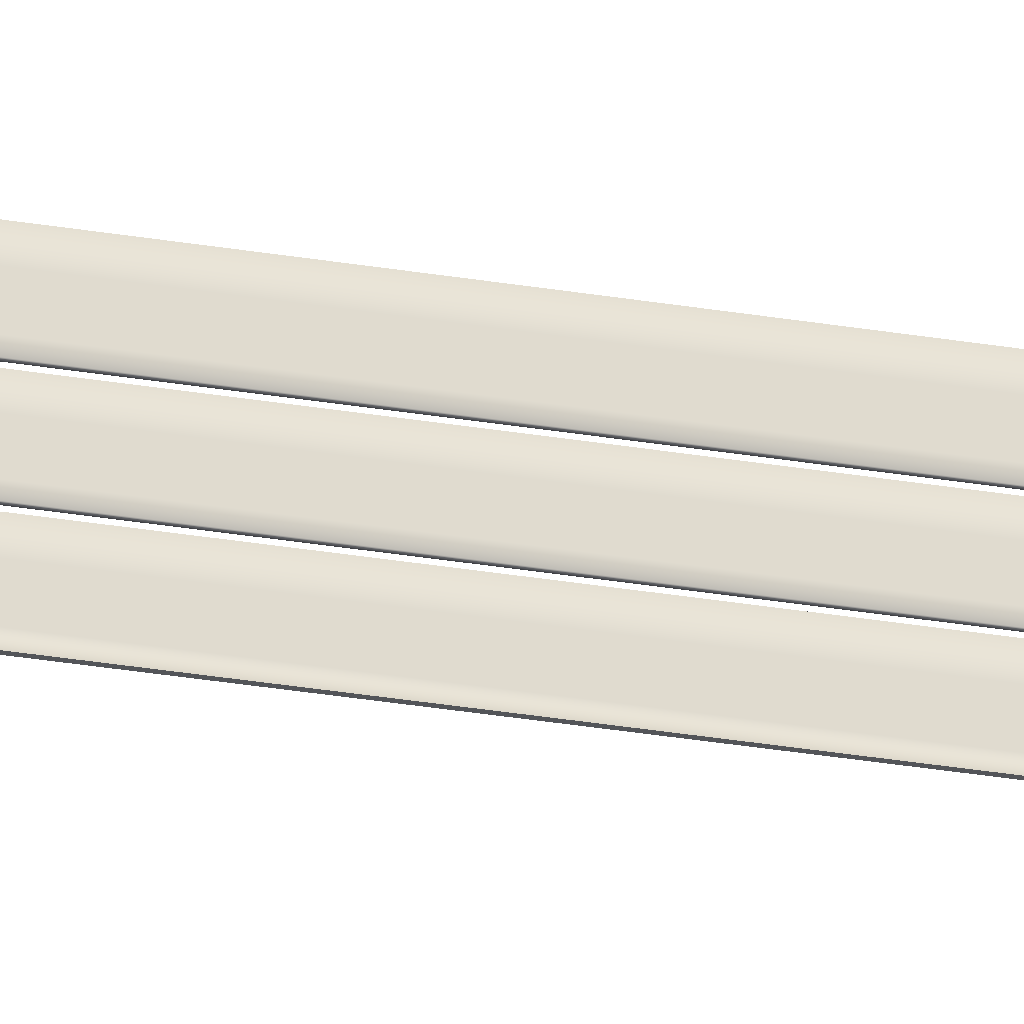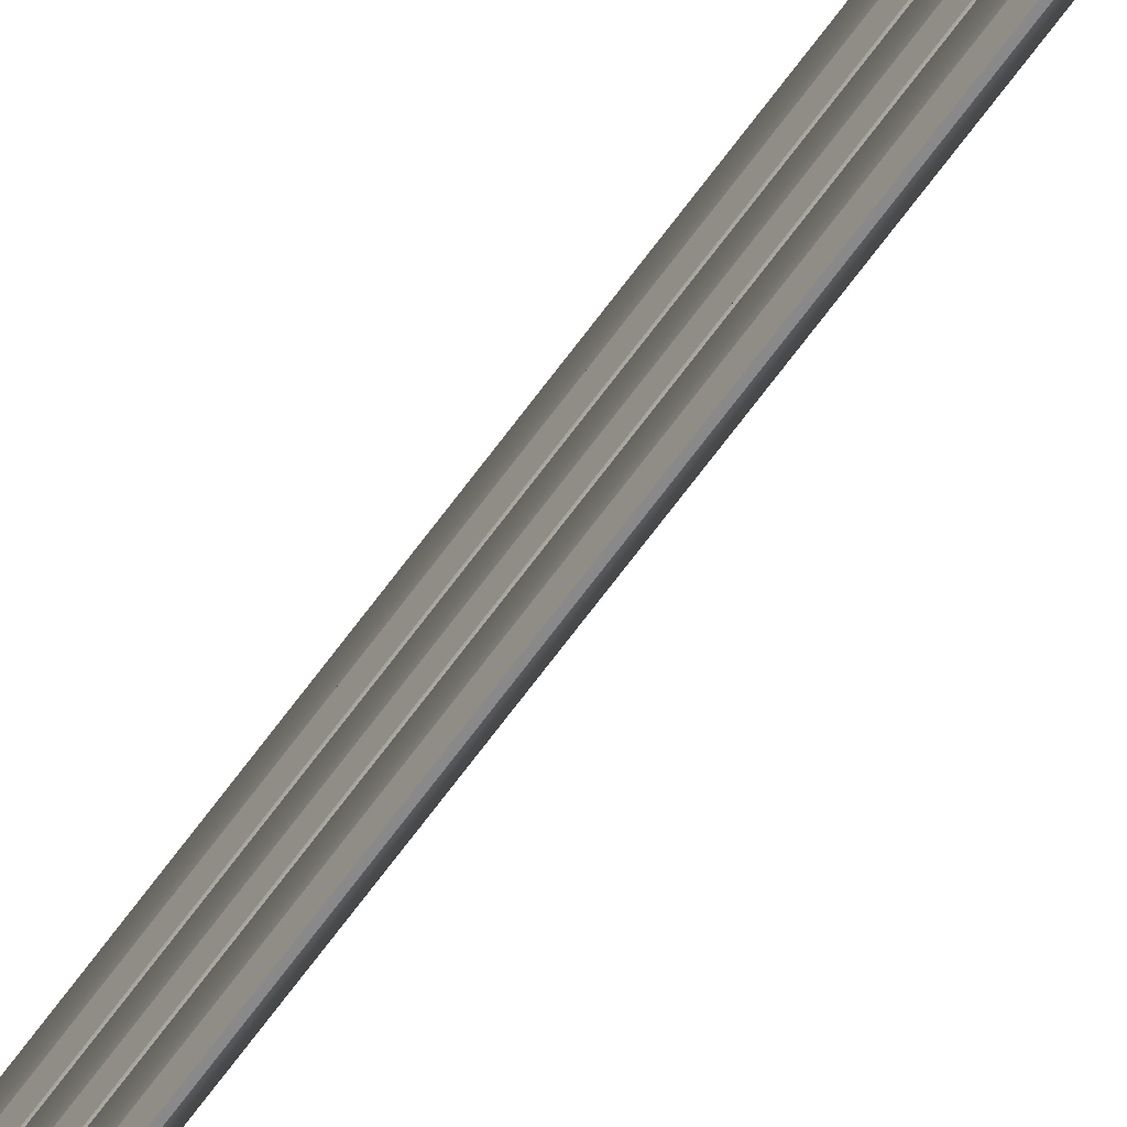
<metadata>
{"format":"obj","ext":"obj","renderer":"f3d","projection":"perspective","resolution":1024,"background":"white","views":[{"elev":-24.4,"azim":72.8,"up":"+Z"},{"elev":-62.6,"azim":145.8,"up":"+Z"}]}
</metadata>
<code>
o _1WALL_small_metal_01_01_002_SUB1_Scene.745
v -1.804e+04 3.25e+04 -462.1
v -1.805e+04 3.25e+04 -452.9
v -1.803e+04 3.208e+04 -471.2
v -1.804e+04 3.208e+04 -462
v -1.803e+04 3.208e+04 -452.8
v -1.804e+04 3.25e+04 -443.7
v -1.805e+04 3.25e+04 -434.5
v -1.804e+04 3.208e+04 -443.6
v -1.803e+04 3.208e+04 -434.4
v -1.804e+04 3.25e+04 -425.4
v -1.804e+04 3.25e+04 -425.4
v -1.803e+04 3.208e+04 -434.4
v -1.805e+04 3.25e+04 -434.5
v -1.804e+04 3.208e+04 -443.6
v -1.803e+04 3.208e+04 -452.8
v -1.804e+04 3.25e+04 -443.7
v -1.805e+04 3.25e+04 -452.9
v -1.804e+04 3.208e+04 -462
v -1.803e+04 3.208e+04 -471.2
v -1.804e+04 3.25e+04 -462.1
v -1.803e+04 3.208e+04 -356.6
v -1.804e+04 3.25e+04 -347.5
v -1.805e+04 3.25e+04 -356.7
v -1.804e+04 3.208e+04 -365.8
v -1.803e+04 3.208e+04 -374.9
v -1.804e+04 3.25e+04 -365.9
v -1.805e+04 3.25e+04 -375.1
v -1.804e+04 3.208e+04 -384.1
v -1.803e+04 3.208e+04 -393.3
v -1.804e+04 3.25e+04 -384.3
v -1.803e+04 3.208e+04 -396.2
v -1.804e+04 3.25e+04 -387.2
v -1.805e+04 3.25e+04 -396
v -1.804e+04 3.208e+04 -405
v -1.803e+04 3.208e+04 -413.9
v -1.804e+04 3.25e+04 -404.8
v -1.805e+04 3.25e+04 -413.6
v -1.804e+04 3.208e+04 -422.7
v -1.803e+04 3.208e+04 -431.5
v -1.804e+04 3.25e+04 -422.4
v -1.803e+04 3.208e+04 -356.6
v -1.804e+04 3.25e+04 -347.5
v -1.805e+04 3.25e+04 -356.7
v -1.804e+04 3.208e+04 -365.8
v -1.803e+04 3.208e+04 -374.9
v -1.804e+04 3.25e+04 -365.9
v -1.805e+04 3.25e+04 -375.1
v -1.804e+04 3.208e+04 -384.1
v -1.803e+04 3.208e+04 -393.3
v -1.804e+04 3.25e+04 -384.3
v -1.803e+04 3.208e+04 -396.2
v -1.804e+04 3.25e+04 -387.2
v -1.805e+04 3.25e+04 -396
v -1.804e+04 3.208e+04 -405
v -1.803e+04 3.208e+04 -413.9
v -1.804e+04 3.25e+04 -404.8
v -1.805e+04 3.25e+04 -413.6
v -1.804e+04 3.208e+04 -422.7
v -1.803e+04 3.208e+04 -431.5
v -1.804e+04 3.25e+04 -422.4
v -1.803e+04 3.168e+04 -477.6
v -1.803e+04 3.168e+04 -468.4
v -1.803e+04 3.168e+04 -459.3
v -1.803e+04 3.168e+04 -450.1
v -1.802e+04 3.168e+04 -440.9
v -1.802e+04 3.168e+04 -440.9
v -1.803e+04 3.168e+04 -450.1
v -1.802e+04 3.168e+04 -459.3
v -1.803e+04 3.168e+04 -468.4
v -1.802e+04 3.168e+04 -477.6
v -1.802e+04 3.168e+04 -363
v -1.803e+04 3.168e+04 -372.2
v -1.802e+04 3.168e+04 -381.4
v -1.803e+04 3.168e+04 -390.6
v -1.802e+04 3.168e+04 -399.8
v -1.802e+04 3.168e+04 -402.7
v -1.803e+04 3.168e+04 -411.5
v -1.802e+04 3.168e+04 -420.3
v -1.803e+04 3.168e+04 -429.1
v -1.802e+04 3.168e+04 -438
v -1.802e+04 3.168e+04 -363
v -1.803e+04 3.168e+04 -372.2
v -1.802e+04 3.168e+04 -381.4
v -1.803e+04 3.168e+04 -390.6
v -1.802e+04 3.168e+04 -399.8
v -1.802e+04 3.168e+04 -402.7
v -1.803e+04 3.168e+04 -411.5
v -1.802e+04 3.168e+04 -420.3
v -1.803e+04 3.168e+04 -429.1
v -1.802e+04 3.168e+04 -438
v -1.802e+04 3.128e+04 -483
v -1.802e+04 3.128e+04 -473.8
v -1.802e+04 3.128e+04 -464.6
v -1.802e+04 3.128e+04 -455.4
v -1.802e+04 3.128e+04 -446.2
v -1.801e+04 3.128e+04 -446.2
v -1.802e+04 3.128e+04 -455.4
v -1.801e+04 3.128e+04 -464.6
v -1.802e+04 3.128e+04 -473.8
v -1.801e+04 3.128e+04 -483
v -1.801e+04 3.128e+04 -368.3
v -1.802e+04 3.128e+04 -377.5
v -1.801e+04 3.128e+04 -386.7
v -1.802e+04 3.128e+04 -395.9
v -1.801e+04 3.128e+04 -405.1
v -1.801e+04 3.128e+04 -408
v -1.802e+04 3.128e+04 -416.8
v -1.801e+04 3.128e+04 -425.7
v -1.802e+04 3.128e+04 -434.5
v -1.801e+04 3.128e+04 -443.3
v -1.802e+04 3.128e+04 -368.3
v -1.802e+04 3.128e+04 -377.5
v -1.802e+04 3.128e+04 -386.7
v -1.802e+04 3.128e+04 -395.9
v -1.802e+04 3.128e+04 -405.1
v -1.802e+04 3.128e+04 -408
v -1.802e+04 3.128e+04 -416.8
v -1.802e+04 3.128e+04 -425.7
v -1.802e+04 3.128e+04 -434.5
v -1.802e+04 3.128e+04 -443.3
v -1.801e+04 3.088e+04 -488
v -1.802e+04 3.088e+04 -478.8
v -1.801e+04 3.088e+04 -469.6
v -1.802e+04 3.088e+04 -460.4
v -1.801e+04 3.088e+04 -451.2
v -1.801e+04 3.088e+04 -451.2
v -1.801e+04 3.088e+04 -460.4
v -1.801e+04 3.088e+04 -469.6
v -1.801e+04 3.088e+04 -478.8
v -1.801e+04 3.088e+04 -488
v -1.801e+04 3.088e+04 -373.3
v -1.801e+04 3.088e+04 -382.5
v -1.801e+04 3.088e+04 -391.7
v -1.801e+04 3.088e+04 -400.9
v -1.801e+04 3.088e+04 -410.1
v -1.801e+04 3.088e+04 -413
v -1.801e+04 3.088e+04 -421.8
v -1.801e+04 3.088e+04 -430.7
v -1.801e+04 3.088e+04 -439.5
v -1.801e+04 3.088e+04 -448.3
v -1.801e+04 3.088e+04 -373.3
v -1.802e+04 3.088e+04 -382.5
v -1.801e+04 3.088e+04 -391.7
v -1.802e+04 3.088e+04 -400.9
v -1.801e+04 3.088e+04 -410.1
v -1.801e+04 3.088e+04 -413
v -1.802e+04 3.088e+04 -421.8
v -1.801e+04 3.088e+04 -430.7
v -1.802e+04 3.088e+04 -439.5
v -1.801e+04 3.088e+04 -448.3
v -1.8e+04 3.048e+04 -492.8
v -1.801e+04 3.048e+04 -483.6
v -1.8e+04 3.048e+04 -474.4
v -1.801e+04 3.048e+04 -465.3
v -1.8e+04 3.048e+04 -456.1
v -1.8e+04 3.048e+04 -456.1
v -1.801e+04 3.048e+04 -465.3
v -1.8e+04 3.048e+04 -474.4
v -1.801e+04 3.048e+04 -483.6
v -1.8e+04 3.048e+04 -492.8
v -1.8e+04 3.048e+04 -378.2
v -1.8e+04 3.048e+04 -387.4
v -1.8e+04 3.048e+04 -396.6
v -1.801e+04 3.048e+04 -405.8
v -1.8e+04 3.048e+04 -415
v -1.8e+04 3.048e+04 -417.9
v -1.801e+04 3.048e+04 -426.7
v -1.8e+04 3.048e+04 -435.5
v -1.801e+04 3.048e+04 -444.3
v -1.8e+04 3.048e+04 -453.2
v -1.8e+04 3.048e+04 -378.2
v -1.801e+04 3.048e+04 -387.4
v -1.8e+04 3.048e+04 -396.6
v -1.801e+04 3.048e+04 -405.8
v -1.8e+04 3.048e+04 -415
v -1.8e+04 3.048e+04 -417.9
v -1.801e+04 3.048e+04 -426.7
v -1.8e+04 3.048e+04 -435.5
v -1.801e+04 3.048e+04 -444.3
v -1.8e+04 3.048e+04 -453.2
v -1.799e+04 3.008e+04 -497.7
v -1.8e+04 3.008e+04 -488.5
v -1.799e+04 3.008e+04 -479.3
v -1.8e+04 3.008e+04 -470.1
v -1.799e+04 3.008e+04 -460.9
v -1.799e+04 3.008e+04 -460.9
v -1.8e+04 3.008e+04 -470.1
v -1.799e+04 3.008e+04 -479.3
v -1.8e+04 3.008e+04 -488.5
v -1.799e+04 3.008e+04 -497.7
v -1.799e+04 3.008e+04 -383
v -1.8e+04 3.008e+04 -392.2
v -1.799e+04 3.008e+04 -401.4
v -1.8e+04 3.008e+04 -410.6
v -1.799e+04 3.008e+04 -419.8
v -1.799e+04 3.008e+04 -422.7
v -1.8e+04 3.008e+04 -431.5
v -1.799e+04 3.008e+04 -440.3
v -1.8e+04 3.008e+04 -449.2
v -1.799e+04 3.008e+04 -458
v -1.799e+04 3.008e+04 -383
v -1.8e+04 3.008e+04 -392.2
v -1.799e+04 3.008e+04 -401.4
v -1.8e+04 3.008e+04 -410.6
v -1.799e+04 3.008e+04 -419.8
v -1.799e+04 3.008e+04 -422.7
v -1.8e+04 3.008e+04 -431.5
v -1.799e+04 3.008e+04 -440.3
v -1.8e+04 3.008e+04 -449.2
v -1.799e+04 3.008e+04 -458
v -1.799e+04 2.968e+04 -502.6
v -1.799e+04 2.968e+04 -493.4
v -1.799e+04 2.968e+04 -484.2
v -1.799e+04 2.968e+04 -475
v -1.799e+04 2.968e+04 -465.8
v -1.799e+04 2.968e+04 -465.8
v -1.799e+04 2.968e+04 -475
v -1.799e+04 2.968e+04 -484.2
v -1.799e+04 2.968e+04 -493.4
v -1.799e+04 2.968e+04 -502.6
v -1.798e+04 2.968e+04 -387.9
v -1.799e+04 2.968e+04 -397.1
v -1.799e+04 2.968e+04 -406.3
v -1.799e+04 2.968e+04 -415.5
v -1.799e+04 2.968e+04 -424.7
v -1.799e+04 2.968e+04 -427.6
v -1.799e+04 2.968e+04 -436.4
v -1.799e+04 2.968e+04 -445.2
v -1.799e+04 2.968e+04 -454.1
v -1.799e+04 2.968e+04 -462.9
v -1.799e+04 2.968e+04 -387.9
v -1.799e+04 2.968e+04 -397.1
v -1.799e+04 2.968e+04 -406.3
v -1.799e+04 2.968e+04 -415.5
v -1.799e+04 2.968e+04 -424.7
v -1.799e+04 2.968e+04 -427.6
v -1.799e+04 2.968e+04 -436.4
v -1.799e+04 2.968e+04 -445.2
v -1.799e+04 2.968e+04 -454.1
v -1.799e+04 2.968e+04 -462.9
v -1.798e+04 2.928e+04 -507.7
v -1.799e+04 2.928e+04 -498.5
v -1.798e+04 2.928e+04 -489.3
v -1.799e+04 2.928e+04 -480.1
v -1.798e+04 2.928e+04 -470.9
v -1.798e+04 2.928e+04 -470.9
v -1.799e+04 2.928e+04 -480.1
v -1.798e+04 2.928e+04 -489.3
v -1.799e+04 2.928e+04 -498.5
v -1.798e+04 2.928e+04 -507.7
v -1.798e+04 2.928e+04 -393
v -1.799e+04 2.928e+04 -402.2
v -1.798e+04 2.928e+04 -411.4
v -1.799e+04 2.928e+04 -420.6
v -1.798e+04 2.928e+04 -429.8
v -1.798e+04 2.928e+04 -432.7
v -1.799e+04 2.928e+04 -441.5
v -1.798e+04 2.928e+04 -450.4
v -1.799e+04 2.928e+04 -459.2
v -1.798e+04 2.928e+04 -468
v -1.798e+04 2.928e+04 -393
v -1.799e+04 2.928e+04 -402.2
v -1.798e+04 2.928e+04 -411.4
v -1.799e+04 2.928e+04 -420.6
v -1.798e+04 2.928e+04 -429.8
v -1.798e+04 2.928e+04 -432.7
v -1.799e+04 2.928e+04 -441.5
v -1.798e+04 2.928e+04 -450.4
v -1.799e+04 2.928e+04 -459.2
v -1.798e+04 2.928e+04 -468
v -1.798e+04 2.887e+04 -513.3
v -1.799e+04 2.887e+04 -504.2
v -1.798e+04 2.887e+04 -495
v -1.799e+04 2.887e+04 -485.8
v -1.798e+04 2.887e+04 -476.6
v -1.798e+04 2.887e+04 -476.6
v -1.798e+04 2.887e+04 -485.8
v -1.798e+04 2.887e+04 -495
v -1.798e+04 2.887e+04 -504.2
v -1.798e+04 2.887e+04 -513.3
v -1.798e+04 2.887e+04 -398.7
v -1.798e+04 2.887e+04 -407.9
v -1.798e+04 2.887e+04 -417.1
v -1.798e+04 2.887e+04 -426.3
v -1.798e+04 2.887e+04 -435.5
v -1.798e+04 2.887e+04 -438.4
v -1.798e+04 2.887e+04 -447.2
v -1.798e+04 2.887e+04 -456
v -1.798e+04 2.887e+04 -464.9
v -1.798e+04 2.887e+04 -473.7
v -1.798e+04 2.887e+04 -398.7
v -1.799e+04 2.887e+04 -407.9
v -1.798e+04 2.887e+04 -417.1
v -1.799e+04 2.887e+04 -426.3
v -1.798e+04 2.887e+04 -435.5
v -1.798e+04 2.887e+04 -438.4
v -1.799e+04 2.887e+04 -447.2
v -1.798e+04 2.887e+04 -456
v -1.799e+04 2.887e+04 -464.9
v -1.798e+04 2.887e+04 -473.7
v -1.798e+04 2.844e+04 -519.4
v -1.798e+04 2.844e+04 -510.2
v -1.798e+04 2.844e+04 -501
v -1.798e+04 2.844e+04 -491.8
v -1.798e+04 2.844e+04 -482.6
v -1.797e+04 2.844e+04 -482.6
v -1.798e+04 2.844e+04 -491.8
v -1.797e+04 2.844e+04 -501
v -1.798e+04 2.844e+04 -510.2
v -1.797e+04 2.844e+04 -519.4
v -1.797e+04 2.844e+04 -404.8
v -1.798e+04 2.844e+04 -414
v -1.797e+04 2.844e+04 -423.1
v -1.798e+04 2.844e+04 -432.3
v -1.797e+04 2.844e+04 -441.5
v -1.797e+04 2.844e+04 -444.4
v -1.798e+04 2.844e+04 -453.3
v -1.797e+04 2.844e+04 -462.1
v -1.798e+04 2.844e+04 -470.9
v -1.797e+04 2.844e+04 -479.7
v -1.798e+04 2.844e+04 -404.8
v -1.798e+04 2.844e+04 -414
v -1.798e+04 2.844e+04 -423.1
v -1.798e+04 2.844e+04 -432.3
v -1.798e+04 2.844e+04 -441.5
v -1.798e+04 2.844e+04 -444.4
v -1.798e+04 2.844e+04 -453.3
v -1.798e+04 2.844e+04 -462.1
v -1.798e+04 2.844e+04 -470.9
v -1.798e+04 2.844e+04 -479.7
f 1 3 2
f 4 2 3
f 5 2 4
f 2 5 6
f 6 5 7
f 8 7 5
f 9 7 8
f 7 9 10
f 10 9 11
f 12 11 9
f 12 13 11
f 13 12 14
f 15 13 14
f 13 15 16
f 15 17 16
f 17 15 18
f 19 17 18
f 17 19 20
f 21 23 22
f 23 21 24
f 25 23 24
f 23 25 26
f 25 27 26
f 27 25 28
f 29 27 28
f 27 29 30
f 31 33 32
f 33 31 34
f 35 33 34
f 33 35 36
f 35 37 36
f 37 35 38
f 39 37 38
f 37 39 40
f 21 22 41
f 42 41 22
f 43 41 42
f 41 43 44
f 44 43 45
f 46 45 43
f 47 45 46
f 45 47 48
f 48 47 49
f 50 49 47
f 30 49 50
f 49 30 29
f 31 32 51
f 52 51 32
f 53 51 52
f 51 53 54
f 54 53 55
f 56 55 53
f 57 55 56
f 55 57 58
f 58 57 59
f 60 59 57
f 40 59 60
f 59 40 39
f 3 20 19
f 20 3 1
f 3 61 4
f 62 4 61
f 63 4 62
f 4 63 5
f 5 63 8
f 64 8 63
f 65 8 64
f 8 65 9
f 9 65 12
f 66 12 65
f 66 14 12
f 14 66 67
f 68 14 67
f 14 68 15
f 68 18 15
f 18 68 69
f 70 18 69
f 18 70 19
f 71 24 21
f 24 71 72
f 73 24 72
f 24 73 25
f 73 28 25
f 28 73 74
f 75 28 74
f 28 75 29
f 76 34 31
f 34 76 77
f 78 34 77
f 34 78 35
f 78 38 35
f 38 78 79
f 80 38 79
f 38 80 39
f 71 21 81
f 41 81 21
f 44 81 41
f 81 44 82
f 82 44 83
f 45 83 44
f 48 83 45
f 83 48 84
f 84 48 85
f 49 85 48
f 29 85 49
f 85 29 75
f 76 31 86
f 51 86 31
f 54 86 51
f 86 54 87
f 87 54 88
f 55 88 54
f 58 88 55
f 88 58 89
f 89 58 90
f 59 90 58
f 39 90 59
f 90 39 80
f 61 19 70
f 19 61 3
f 61 91 62
f 92 62 91
f 93 62 92
f 62 93 63
f 63 93 64
f 94 64 93
f 95 64 94
f 64 95 65
f 65 95 66
f 96 66 95
f 96 67 66
f 67 96 97
f 98 67 97
f 67 98 68
f 98 69 68
f 69 98 99
f 100 69 99
f 69 100 70
f 101 72 71
f 72 101 102
f 103 72 102
f 72 103 73
f 103 74 73
f 74 103 104
f 105 74 104
f 74 105 75
f 106 77 76
f 77 106 107
f 108 77 107
f 77 108 78
f 108 79 78
f 79 108 109
f 110 79 109
f 79 110 80
f 81 101 71
f 101 81 111
f 82 111 81
f 111 82 112
f 112 82 113
f 83 113 82
f 84 113 83
f 113 84 114
f 114 84 115
f 85 115 84
f 75 115 85
f 115 75 105
f 106 76 116
f 86 116 76
f 87 116 86
f 116 87 117
f 117 87 118
f 88 118 87
f 89 118 88
f 118 89 119
f 119 89 120
f 90 120 89
f 80 120 90
f 120 80 110
f 91 70 100
f 70 91 61
f 91 121 92
f 122 92 121
f 123 92 122
f 92 123 93
f 93 123 94
f 124 94 123
f 125 94 124
f 94 125 95
f 95 125 96
f 126 96 125
f 126 97 96
f 97 126 127
f 128 97 127
f 97 128 98
f 128 99 98
f 99 128 129
f 130 99 129
f 99 130 100
f 131 102 101
f 102 131 132
f 133 102 132
f 102 133 103
f 133 104 103
f 104 133 134
f 135 104 134
f 104 135 105
f 136 107 106
f 107 136 137
f 138 107 137
f 107 138 108
f 138 109 108
f 109 138 139
f 140 109 139
f 109 140 110
f 131 101 141
f 111 141 101
f 112 141 111
f 141 112 142
f 142 112 143
f 113 143 112
f 114 143 113
f 143 114 144
f 144 114 145
f 115 145 114
f 105 145 115
f 145 105 135
f 136 106 146
f 116 146 106
f 117 146 116
f 146 117 147
f 147 117 148
f 118 148 117
f 119 148 118
f 148 119 149
f 149 119 150
f 120 150 119
f 110 150 120
f 150 110 140
f 121 100 130
f 100 121 91
f 121 151 122
f 152 122 151
f 153 122 152
f 122 153 123
f 123 153 124
f 154 124 153
f 155 124 154
f 124 155 125
f 125 155 126
f 156 126 155
f 156 127 126
f 127 156 157
f 158 127 157
f 127 158 128
f 158 129 128
f 129 158 159
f 160 129 159
f 129 160 130
f 161 132 131
f 132 161 162
f 163 132 162
f 132 163 133
f 163 134 133
f 134 163 164
f 165 134 164
f 134 165 135
f 166 137 136
f 137 166 167
f 168 137 167
f 137 168 138
f 168 139 138
f 139 168 169
f 170 139 169
f 139 170 140
f 161 131 171
f 141 171 131
f 142 171 141
f 171 142 172
f 172 142 173
f 143 173 142
f 144 173 143
f 173 144 174
f 174 144 175
f 145 175 144
f 175 145 165
f 165 145 135
f 166 136 176
f 146 176 136
f 147 176 146
f 176 147 177
f 177 147 178
f 148 178 147
f 149 178 148
f 178 149 179
f 179 149 180
f 150 180 149
f 180 150 170
f 170 150 140
f 151 121 160
f 160 121 130
f 151 181 152
f 182 152 181
f 183 152 182
f 152 183 153
f 153 183 154
f 184 154 183
f 185 154 184
f 154 185 155
f 155 185 156
f 186 156 185
f 186 157 156
f 157 186 187
f 188 157 187
f 157 188 158
f 188 159 158
f 159 188 189
f 190 159 189
f 159 190 160
f 191 162 161
f 162 191 192
f 193 162 192
f 162 193 163
f 193 164 163
f 164 193 194
f 195 164 194
f 164 195 165
f 196 167 166
f 167 196 197
f 198 167 197
f 167 198 168
f 198 169 168
f 169 198 199
f 200 169 199
f 169 200 170
f 191 161 201
f 171 201 161
f 172 201 171
f 201 172 202
f 202 172 203
f 173 203 172
f 174 203 173
f 203 174 204
f 204 174 205
f 175 205 174
f 205 175 195
f 195 175 165
f 196 166 206
f 176 206 166
f 177 206 176
f 206 177 207
f 207 177 208
f 178 208 177
f 179 208 178
f 208 179 209
f 209 179 210
f 180 210 179
f 170 210 180
f 210 170 200
f 181 160 190
f 160 181 151
f 181 211 182
f 212 182 211
f 213 182 212
f 182 213 183
f 183 213 184
f 214 184 213
f 215 184 214
f 184 215 185
f 216 185 215
f 185 216 186
f 216 187 186
f 187 216 217
f 218 187 217
f 187 218 188
f 218 189 188
f 189 218 219
f 220 189 219
f 189 220 190
f 221 192 191
f 192 221 222
f 223 192 222
f 192 223 193
f 223 194 193
f 194 223 224
f 225 194 224
f 194 225 195
f 226 197 196
f 197 226 227
f 228 197 227
f 197 228 198
f 228 199 198
f 199 228 229
f 230 199 229
f 199 230 200
f 221 191 231
f 201 231 191
f 202 231 201
f 231 202 232
f 232 202 233
f 203 233 202
f 204 233 203
f 233 204 234
f 234 204 235
f 205 235 204
f 235 205 225
f 225 205 195
f 226 196 236
f 206 236 196
f 207 236 206
f 236 207 237
f 237 207 238
f 208 238 207
f 209 238 208
f 238 209 239
f 239 209 240
f 210 240 209
f 200 240 210
f 240 200 230
f 211 190 220
f 190 211 181
f 211 241 212
f 242 212 241
f 243 212 242
f 212 243 213
f 213 243 214
f 244 214 243
f 245 214 244
f 214 245 215
f 215 245 216
f 246 216 245
f 246 217 216
f 217 246 247
f 248 217 247
f 217 248 218
f 248 219 218
f 219 248 249
f 250 219 249
f 219 250 220
f 251 222 221
f 222 251 252
f 253 222 252
f 222 253 223
f 253 224 223
f 224 253 254
f 255 224 254
f 224 255 225
f 256 227 226
f 227 256 257
f 258 227 257
f 227 258 228
f 258 229 228
f 229 258 259
f 260 229 259
f 229 260 230
f 251 221 261
f 231 261 221
f 232 261 231
f 261 232 262
f 262 232 263
f 233 263 232
f 234 263 233
f 263 234 264
f 264 234 265
f 235 265 234
f 265 235 255
f 255 235 225
f 256 226 266
f 236 266 226
f 237 266 236
f 266 237 267
f 267 237 268
f 238 268 237
f 239 268 238
f 268 239 269
f 269 239 270
f 240 270 239
f 230 270 240
f 270 230 260
f 241 220 250
f 220 241 211
f 241 271 242
f 272 242 271
f 273 242 272
f 242 273 243
f 243 273 244
f 274 244 273
f 275 244 274
f 244 275 245
f 245 275 246
f 276 246 275
f 276 247 246
f 247 276 277
f 278 247 277
f 247 278 248
f 278 249 248
f 249 278 279
f 280 249 279
f 249 280 250
f 281 252 251
f 252 281 282
f 283 252 282
f 252 283 253
f 283 254 253
f 254 283 284
f 285 254 284
f 254 285 255
f 286 257 256
f 257 286 287
f 288 257 287
f 257 288 258
f 288 259 258
f 259 288 289
f 290 259 289
f 259 290 260
f 281 251 291
f 261 291 251
f 262 291 261
f 291 262 292
f 292 262 293
f 263 293 262
f 264 293 263
f 293 264 294
f 294 264 295
f 265 295 264
f 255 295 265
f 295 255 285
f 286 256 296
f 266 296 256
f 267 296 266
f 296 267 297
f 297 267 298
f 268 298 267
f 269 298 268
f 298 269 299
f 299 269 300
f 270 300 269
f 260 300 270
f 300 260 290
f 271 250 280
f 250 271 241
f 271 301 272
f 302 272 301
f 303 272 302
f 272 303 273
f 273 303 274
f 304 274 303
f 305 274 304
f 274 305 275
f 275 305 276
f 306 276 305
f 306 277 276
f 277 306 307
f 308 277 307
f 277 308 278
f 308 279 278
f 279 308 309
f 310 279 309
f 279 310 280
f 311 282 281
f 282 311 312
f 313 282 312
f 282 313 283
f 313 284 283
f 284 313 314
f 315 284 314
f 284 315 285
f 316 287 286
f 287 316 317
f 318 287 317
f 287 318 288
f 318 289 288
f 289 318 319
f 320 289 319
f 289 320 290
f 311 281 321
f 291 321 281
f 292 321 291
f 321 292 322
f 322 292 323
f 293 323 292
f 294 323 293
f 323 294 324
f 324 294 325
f 295 325 294
f 285 325 295
f 325 285 315
f 316 286 326
f 296 326 286
f 297 326 296
f 326 297 327
f 327 297 328
f 298 328 297
f 299 328 298
f 328 299 329
f 329 299 330
f 300 330 299
f 290 330 300
f 330 290 320
f 301 280 310
f 280 301 271

</code>
